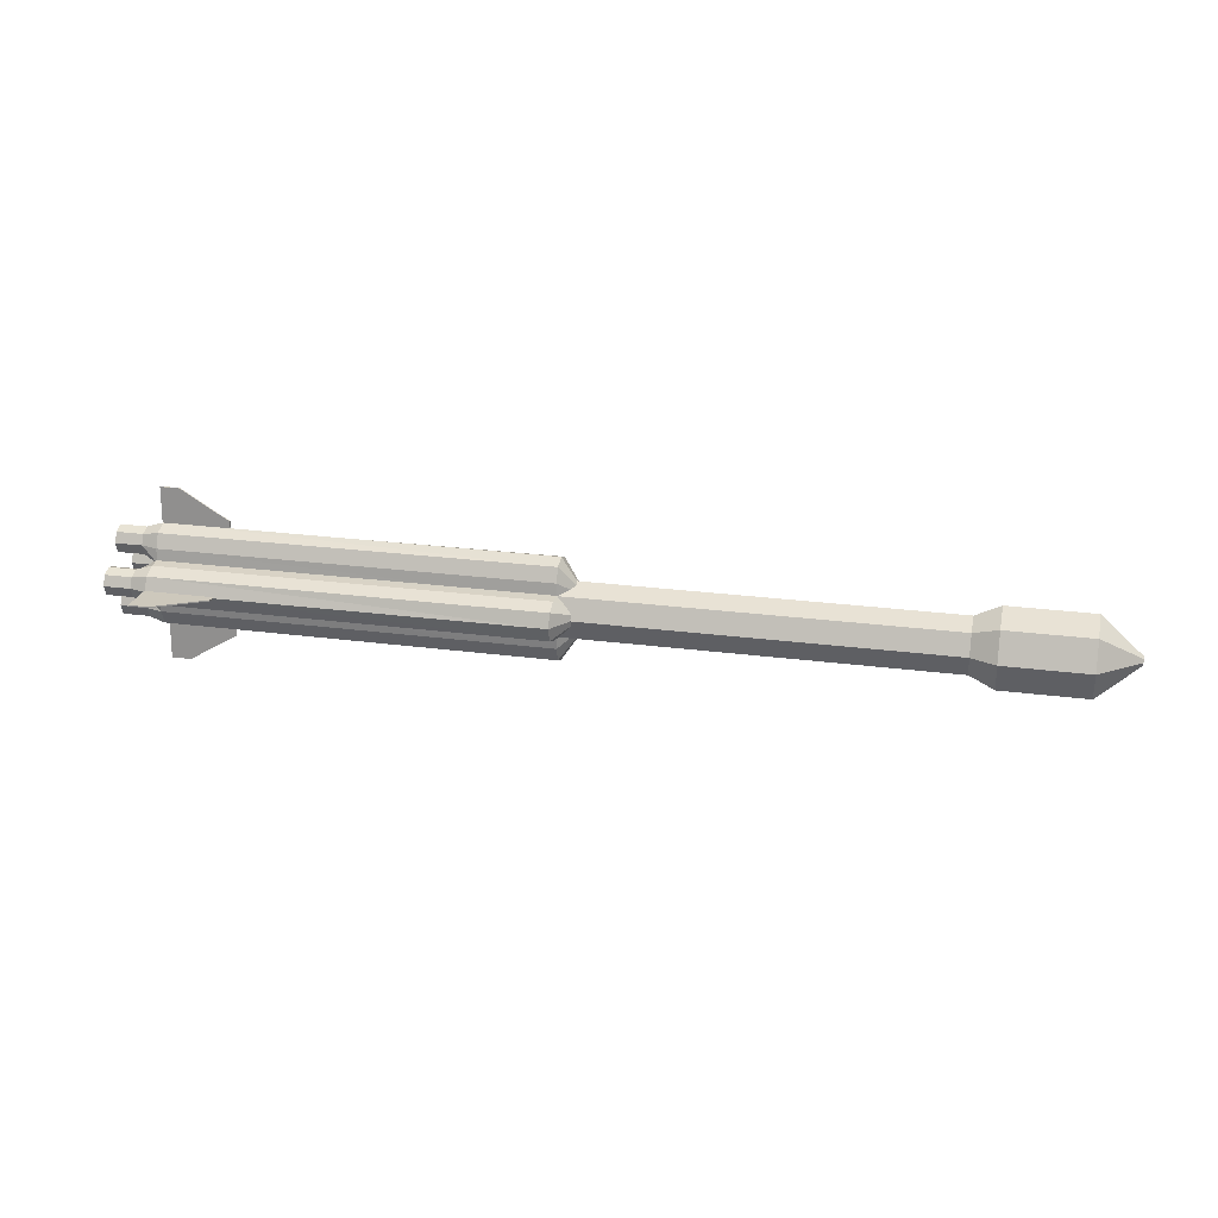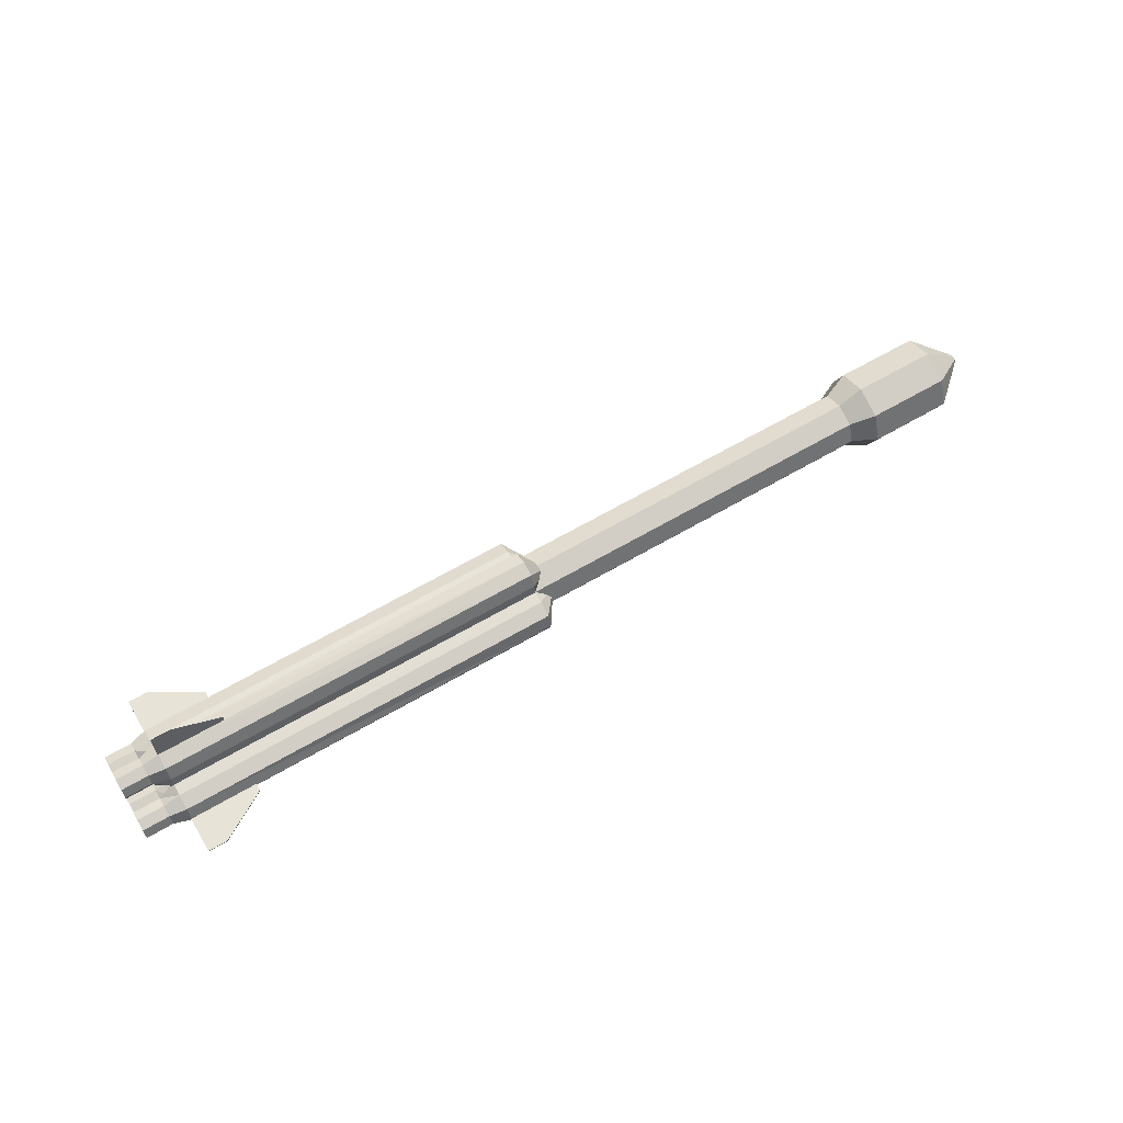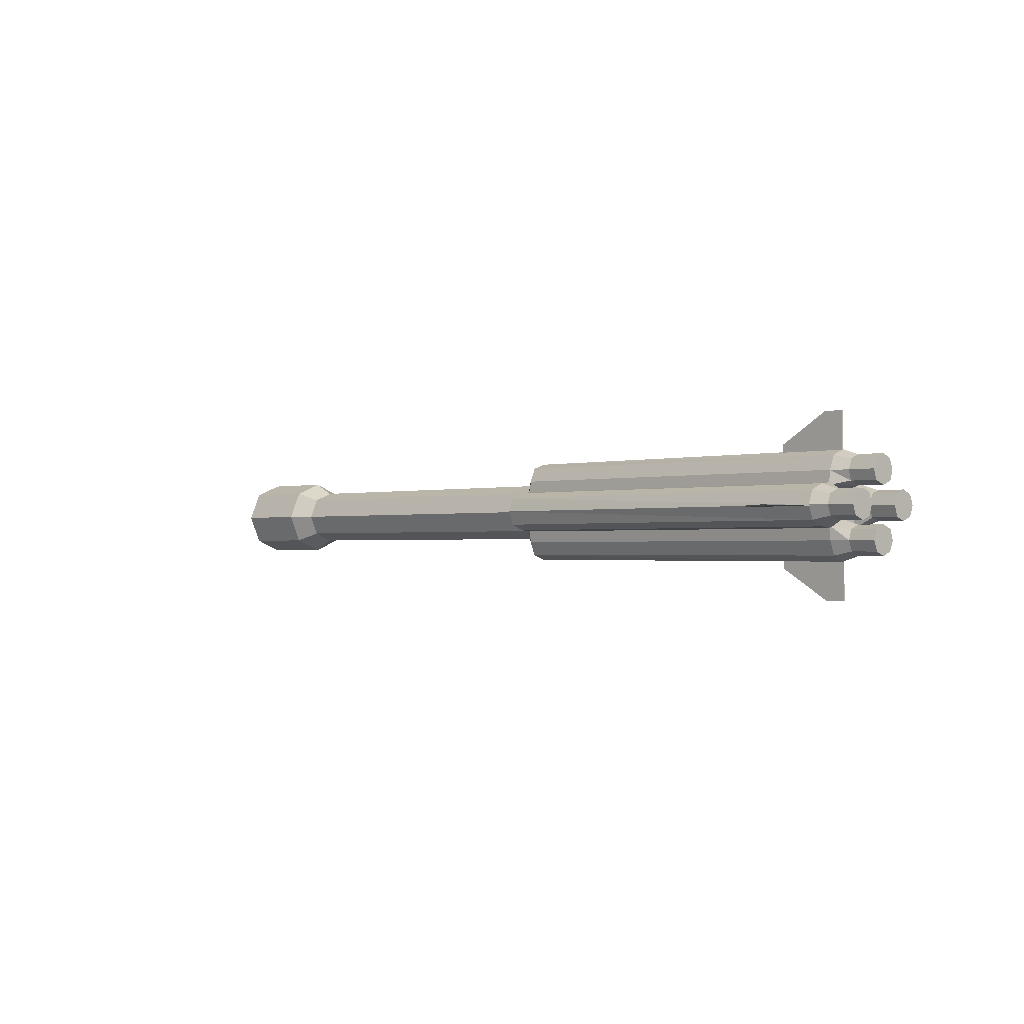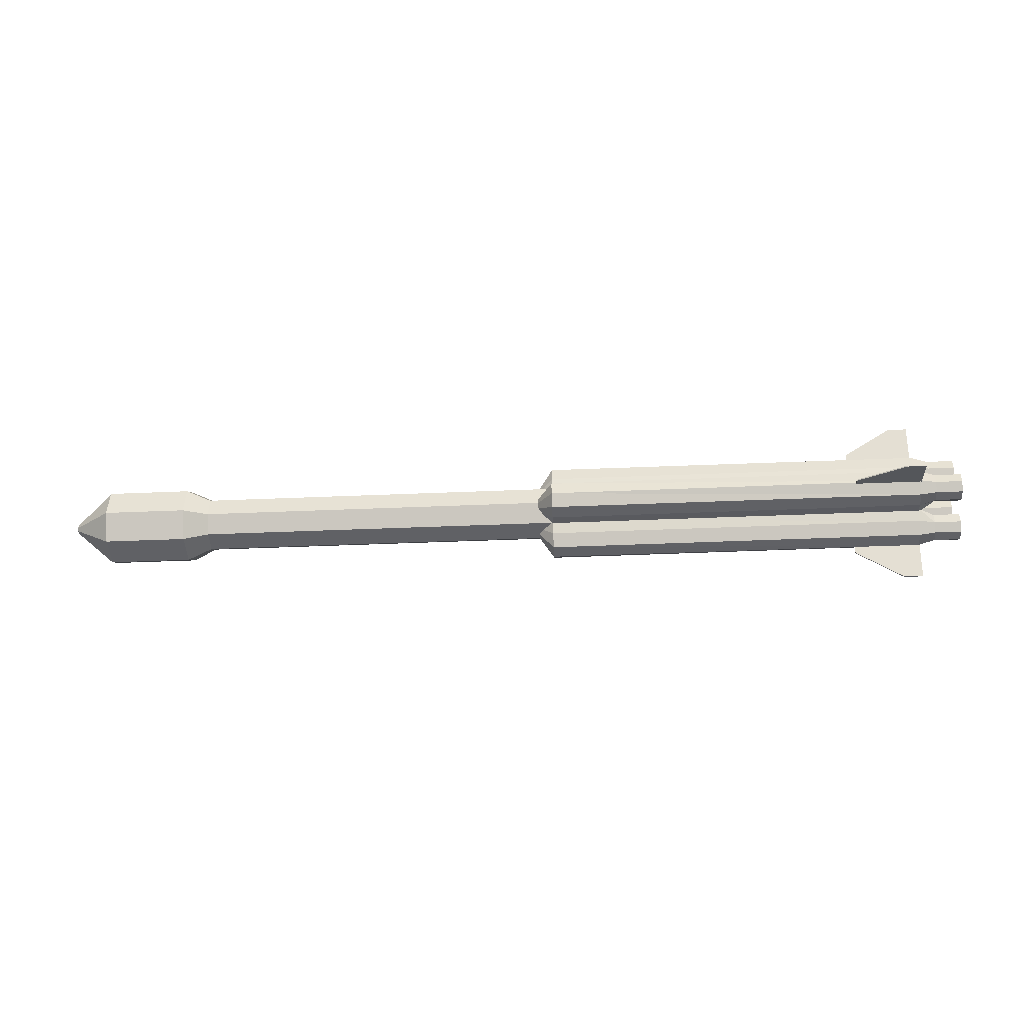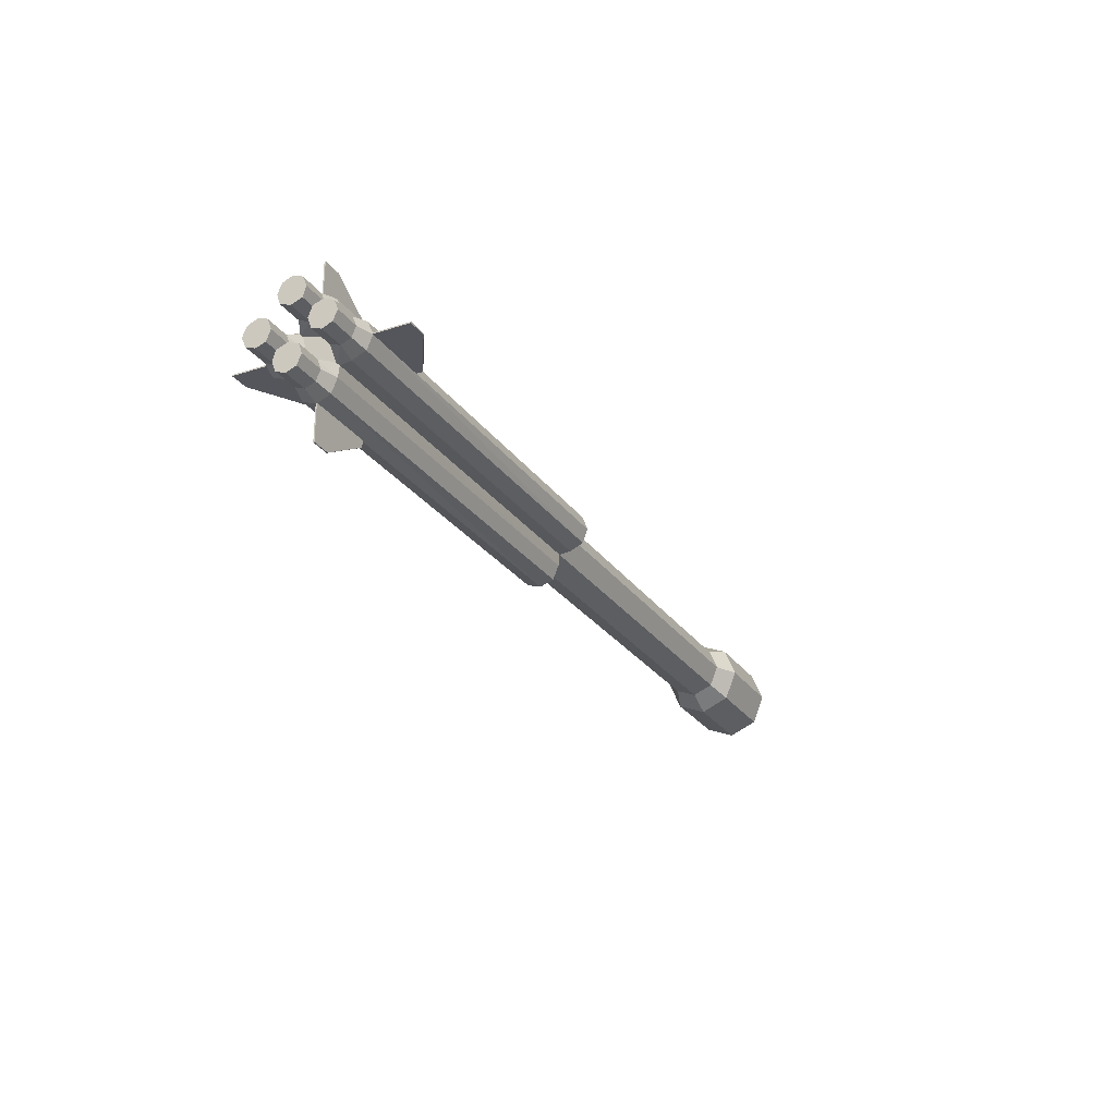
<metadata>
{"format":"obj","ext":"obj","renderer":"f3d","projection":"perspective","resolution":1024,"background":"white","views":[{"elev":21.8,"azim":12.3,"up":"+Y"},{"elev":62.4,"azim":-31.5,"up":"+Z"},{"elev":-1.1,"azim":-134.2,"up":"+Z"},{"elev":-25.2,"azim":-176.5,"up":"+Y"},{"elev":-26.1,"azim":-63.3,"up":"+Z"}]}
</metadata>
<code>
o D00764
v -0.4787 -0.1138 -0.000843
v -0.3682 -0.05214 -0.000952
v -0.4473 -0.1142 -0.000909
v -0.3682 -0.05215 0.001011
v -0.4781 -0.05104 0.001244
v -0.4787 -0.1138 0.001121
v -0.4781 -0.05103 -0.00072
v -0.4473 -0.1142 0.001054
v -0.3683 -0.06785 0.000981
v -0.4776 0.02737 -0.1412
v -0.3676 0.02614 -0.07862
v -0.4462 0.02705 -0.1413
v -0.3676 0.02417 -0.07862
v -0.4775 0.02528 -0.07839
v -0.4776 0.02541 -0.1412
v -0.4775 0.02725 -0.07839
v -0.4462 0.02509 -0.1413
v -0.3676 0.02421 -0.09432
v -0.4759 0.1677 2.1e-05
v -0.3666 0.1038 -0.000334
v -0.4445 0.1674 -4.6e-05
v -0.3666 0.1038 -0.002297
v -0.4765 0.1049 -0.002064
v -0.4759 0.1677 -0.001941
v -0.4765 0.1049 -0.000102
v -0.4445 0.1674 -0.002008
v -0.3665 0.1195 -0.002266
v -0.477 0.0265 0.1404
v -0.3672 0.02552 0.07733
v -0.4456 0.02618 0.1403
v -0.3672 0.02748 0.07734
v -0.4771 0.02859 0.07757
v -0.477 0.02846 0.1404
v -0.4771 0.02662 0.07756
v -0.4456 0.02815 0.1403
v -0.3672 0.02745 0.09304
v -0.4761 0.05638 -0.03426
v -0.5032 0.06261 -0.01783
v -0.4759 0.07855 -0.03165
v -0.476 0.05624 0.0336
v -0.5031 0.06254 0.01731
v -0.4761 0.04712 -0.000348
v -0.4756 0.1006 0.02193
v -0.5028 0.09492 0.01599
v -0.4758 0.07842 0.03108
v -0.4757 0.1007 -0.02242
v -0.5028 0.09498 -0.01639
v -0.4755 0.1099 -0.000225
v 0.1505 0.04903 -0.03593
v 0.1908 0.04217 -0.001754
v 0.1505 0.04105 -0.001672
v 0.1511 0.09508 0.02083
v 0.1512 0.103 -0.001551
v 0.1508 0.07279 -0.03329
v 0.1507 0.04889 0.03262
v 0.1509 0.07266 0.03007
v 0.151 0.09517 -0.02397
v -0.4768 -0.006922 -0.02986
v -0.5037 0.00973 -0.03576
v -0.4768 -0.004311 -0.05203
v -0.4761 0.06094 -0.02973
v -0.5034 0.04486 -0.03569
v -0.4764 0.02699 -0.02061
v -0.4763 0.04927 -0.07411
v -0.5035 0.04355 -0.06807
v -0.4761 0.05842 -0.05191
v -0.4767 0.00492 -0.0742
v -0.5038 0.01117 -0.06814
v -0.4765 0.02712 -0.08334
v 0.1499 -0.01358 -0.03016
v 0.1905 0.02027 -0.02379
v 0.1503 0.02067 -0.02218
v 0.1504 0.04318 -0.07622
v 0.1502 0.02079 -0.0841
v 0.1499 -0.01094 -0.05392
v 0.1506 0.05495 -0.03003
v 0.1505 0.05241 -0.0538
v 0.1499 -0.001622 -0.0763
v -0.4759 0.06078 0.02904
v -0.5032 0.04467 0.03505
v -0.4759 0.05816 0.05121
v -0.4766 -0.007088 0.0289
v -0.5036 0.00954 0.03498
v -0.4763 0.02686 0.01978
v -0.4764 0.004579 0.07328
v -0.5035 0.01085 0.06736
v -0.4766 -0.004564 0.05109
v -0.476 0.04893 0.07337
v -0.5032 0.04323 0.06743
v -0.4762 0.02674 0.08252
v 0.1507 0.05479 0.02669
v 0.1906 0.02013 0.02014
v 0.1504 0.02054 0.01871
v 0.1503 -0.001966 0.07274
v 0.1505 0.02042 0.08063
v 0.1508 0.05215 0.05045
v 0.15 -0.01375 0.02655
v 0.1501 -0.0112 0.05033
v 0.1507 0.04283 0.07283
v 0.9279 -0.05242 -0.003661
v 0.9941 0.005028 -0.003686
v 0.9282 -0.03338 0.04257
v 0.9287 0.01278 0.06179
v 0.9942 0.01223 0.003547
v 0.9291 0.05901 0.04275
v 0.9292 0.07823 -0.003405
v 0.9942 0.01946 -0.003657
v 0.9289 0.05919 -0.04963
v 0.9284 0.01304 -0.06886
v 0.9942 0.01226 -0.01089
v 0.928 -0.03319 -0.04982
v 0.7925 -0.05105 -0.003374
v 0.7928 -0.03201 0.04286
v 0.7933 0.01414 0.06208
v 0.7937 0.06037 0.04304
v 0.7938 0.0796 -0.003119
v 0.7935 0.06055 -0.04935
v 0.793 0.0144 -0.06857
v 0.7926 -0.03183 -0.04953
v 0.7531 -0.03149 -0.003253
v 0.7533 -0.01803 0.02941
v 0.7536 0.01458 0.043
v 0.7539 0.04725 0.02954
v 0.754 0.06083 -0.003072
v 0.7538 0.04738 -0.03574
v 0.7534 0.01476 -0.04933
v 0.7531 -0.0179 -0.03587
v 0.9941 0.007131 0.001422
v 0.9942 0.01224 -0.003672
v 0.9942 0.01736 -0.008767
v -0.4776 -0.005615 0.03202
v -0.477 0.05966 0.03214
v -0.4771 0.05979 -0.03314
v -0.4778 -0.005486 -0.03327
v -0.4773 0.027 0.0456
v -0.4774 0.02709 -0.000561
v -0.4775 0.02718 -0.04672
v -0.4766 -0.002522 0.03344
v -0.5038 -0.008206 0.01712
v -0.4768 -0.02469 0.03083
v -0.4767 -0.002388 -0.03443
v -0.5039 -0.008136 -0.01801
v -0.4766 0.006732 -0.000477
v -0.4771 -0.04677 -0.02276
v -0.5042 -0.04051 -0.0167
v -0.4769 -0.02457 -0.0319
v -0.477 -0.04685 0.0216
v -0.5041 -0.04058 0.01568
v -0.4772 -0.056 -0.000599
v 0.1501 -0.007818 0.03245
v 0.1904 -0.001767 -0.00189
v 0.1501 0.00016 -0.001802
v 0.1495 -0.05387 -0.02431
v 0.1495 -0.06176 -0.001923
v 0.1499 -0.03158 0.02982
v 0.15 -0.007682 -0.03609
v 0.1497 -0.03145 -0.03354
v 0.1496 -0.05396 0.02049
v -0.504 -0.0244 0.02241
v -0.5042 -0.04725 -0.000525
v -0.5041 -0.02431 -0.02337
v -0.5038 -0.001466 -0.000436
v -0.4778 -0.01907 -0.000651
v -0.4769 0.07325 -0.000471
v 0.9941 0.007151 -0.008787
v 0.9942 0.01734 0.001442
v -0.5032 0.04997 0.05125
v -0.5033 0.02703 0.0741
v -0.5036 0.004181 0.05116
v -0.5034 0.02712 0.02831
v -0.5038 0.004435 -0.05196
v -0.5036 0.02737 -0.07481
v -0.5034 0.05022 -0.05187
v -0.5036 0.02728 -0.02902
v -0.503 0.07881 -0.02312
v -0.5027 0.1017 -0.000185
v -0.5029 0.07871 0.02266
v -0.5032 0.05587 -0.000274
v -0.3672 0.02549 0.09303
v -0.3665 0.1195 -0.000304
v -0.3676 0.02617 -0.09432
v -0.3683 -0.06785 -0.000983
v -0.5469 0.06293 -0.01787
v -0.5032 0.06261 -0.01783
v -0.5469 0.05613 -0.000182
v -0.5468 0.06286 0.01753
v -0.5031 0.06254 0.01731
v -0.5466 0.07916 0.02293
v -0.5465 0.09548 0.01621
v -0.5028 0.09492 0.01599
v -0.5464 0.1023 -9.2e-05
v -0.5465 0.09554 -0.01641
v -0.5028 0.09498 -0.01639
v -0.5467 0.07925 -0.0232
v -0.5467 0.0792 -0.000137
v -0.5475 0.01004 -0.03555
v -0.5037 0.00973 -0.03576
v -0.5473 0.02772 -0.02876
v -0.5471 0.04543 -0.03548
v -0.5034 0.04486 -0.03569
v -0.5471 0.05083 -0.05178
v -0.5472 0.04411 -0.0681
v -0.5035 0.04355 -0.06807
v -0.5474 0.02781 -0.07489
v -0.5475 0.01149 -0.06817
v -0.5038 0.01117 -0.06814
v -0.5475 0.004703 -0.05187
v -0.5473 0.02777 -0.05182
v -0.5469 0.04525 0.03502
v -0.5032 0.04467 0.03505
v -0.5471 0.02756 0.02823
v -0.5473 0.009849 0.03495
v -0.5036 0.00954 0.03498
v -0.5473 0.00445 0.05125
v -0.5472 0.01117 0.06758
v -0.5035 0.01085 0.06736
v -0.547 0.02747 0.07437
v -0.5469 0.04379 0.06764
v -0.5032 0.04323 0.06743
v -0.5469 0.05058 0.05134
v -0.5471 0.02752 0.0513
v -0.5475 -0.007643 0.01734
v -0.5038 -0.008206 0.01712
v -0.5475 -0.000852 -0.000343
v -0.5476 -0.007573 -0.01806
v -0.5039 -0.008136 -0.01801
v -0.5478 -0.02387 -0.02345
v -0.5479 -0.0402 -0.01673
v -0.5042 -0.04051 -0.0167
v -0.548 -0.04698 -0.000433
v -0.5479 -0.04026 0.01589
v -0.5041 -0.04058 0.01568
v -0.5477 -0.02396 0.02268
v -0.5477 -0.02392 -0.000388
v -0.5042 -0.04725 -0.000525
v -0.5041 -0.02431 -0.02337
v -0.5038 -0.001466 -0.000436
v -0.504 -0.0244 0.02241
v -0.5033 0.02703 0.0741
v -0.5036 0.004181 0.05116
v -0.5034 0.02712 0.02831
v -0.5032 0.04997 0.05125
v -0.5036 0.02737 -0.07481
v -0.5034 0.05022 -0.05187
v -0.5036 0.02728 -0.02902
v -0.5038 0.004435 -0.05196
v -0.5027 0.1017 -0.000185
v -0.5029 0.07871 0.02266
v -0.5032 0.05587 -0.000274
v -0.503 0.07881 -0.02312
f 1 2 3
f 4 5 6
f 5 7 6
f 8 3 9
f 10 11 12
f 13 14 15
f 14 16 15
f 17 12 18
f 19 20 21
f 22 23 24
f 23 25 24
f 26 21 27
f 28 29 30
f 31 32 33
f 32 34 33
f 35 30 36
f 37 38 39
f 40 41 42
f 43 44 45
f 46 47 48
f 49 50 51
f 52 50 53
f 54 49 37
f 51 55 40
f 56 52 43
f 53 57 46
f 58 59 60
f 61 62 63
f 64 65 66
f 67 68 69
f 70 71 72
f 73 71 74
f 75 70 58
f 72 76 61
f 77 73 64
f 74 78 67
f 79 80 81
f 82 83 84
f 85 86 87
f 88 89 90
f 91 92 93
f 94 92 95
f 96 91 79
f 93 97 82
f 98 94 85
f 95 99 88
f 100 101 102
f 103 104 105
f 106 107 108
f 109 110 111
f 112 100 113
f 114 103 115
f 116 106 117
f 118 109 119
f 120 112 121
f 122 114 123
f 124 116 125
f 126 118 127
f 104 128 129
f 110 130 129
f 120 121 131
f 122 123 132
f 124 125 133
f 126 127 134
f 131 135 136
f 133 137 136
f 138 139 140
f 141 142 143
f 144 145 146
f 147 148 149
f 150 151 152
f 153 151 154
f 155 150 138
f 152 156 141
f 157 153 144
f 154 158 147
f 147 158 140
f 144 153 149
f 141 156 146
f 138 150 143
f 154 151 158
f 152 151 156
f 148 147 159
f 145 144 160
f 142 141 161
f 139 138 162
f 137 134 136
f 135 132 136
f 134 127 163
f 133 125 137
f 132 123 164
f 131 121 135
f 165 110 129
f 166 104 129
f 112 120 119
f 118 126 117
f 116 124 115
f 114 122 113
f 100 112 111
f 109 118 108
f 106 116 105
f 103 114 102
f 101 100 165
f 110 109 130
f 107 106 166
f 104 103 128
f 88 99 81
f 85 94 90
f 82 97 87
f 79 91 84
f 95 92 99
f 93 92 97
f 89 88 167
f 86 85 168
f 83 82 169
f 80 79 170
f 67 78 60
f 64 73 69
f 61 76 66
f 58 70 63
f 74 71 78
f 72 71 76
f 68 67 171
f 65 64 172
f 62 61 173
f 59 58 174
f 46 57 39
f 43 52 48
f 40 55 45
f 37 49 42
f 53 50 57
f 51 50 55
f 47 46 175
f 44 43 176
f 41 40 177
f 38 37 178
f 179 29 31
f 28 30 35
f 29 34 32
f 34 29 28
f 180 20 22
f 19 21 26
f 20 25 23
f 25 20 19
f 181 11 13
f 10 12 17
f 11 16 14
f 16 11 10
f 182 2 4
f 1 3 8
f 2 7 5
f 7 2 1
f 3 2 182
f 4 6 8
f 7 1 6
f 3 182 9
f 12 11 181
f 13 15 17
f 16 10 15
f 12 181 18
f 21 20 180
f 22 24 26
f 25 19 24
f 21 180 27
f 30 29 179
f 31 33 35
f 34 28 33
f 30 179 36
f 175 39 38
f 178 42 41
f 177 45 44
f 176 48 47
f 54 50 49
f 56 50 52
f 39 54 37
f 42 51 40
f 45 56 43
f 48 53 46
f 171 60 59
f 174 63 62
f 173 66 65
f 172 69 68
f 75 71 70
f 77 71 73
f 60 75 58
f 63 72 61
f 66 77 64
f 69 74 67
f 167 81 80
f 170 84 83
f 169 87 86
f 168 90 89
f 96 92 91
f 98 92 94
f 81 96 79
f 84 93 82
f 87 98 85
f 90 95 88
f 128 102 101
f 166 105 104
f 130 108 107
f 165 111 110
f 102 113 100
f 105 115 103
f 108 117 106
f 111 119 109
f 113 121 112
f 115 123 114
f 117 125 116
f 119 127 118
f 128 101 129
f 130 107 129
f 163 120 131
f 135 122 132
f 164 124 133
f 137 126 134
f 163 131 136
f 164 133 136
f 159 140 139
f 162 143 142
f 161 146 145
f 160 149 148
f 155 151 150
f 157 151 153
f 140 155 138
f 143 152 141
f 146 157 144
f 149 154 147
f 158 155 140
f 153 154 149
f 156 157 146
f 150 152 143
f 158 151 155
f 156 151 157
f 140 159 147
f 149 160 144
f 146 161 141
f 143 162 138
f 134 163 136
f 132 164 136
f 127 120 163
f 125 126 137
f 123 124 164
f 121 122 135
f 101 165 129
f 107 166 129
f 127 119 120
f 125 117 126
f 123 115 124
f 121 113 122
f 119 111 112
f 117 108 118
f 115 105 116
f 113 102 114
f 111 165 100
f 108 130 109
f 105 166 106
f 102 128 103
f 99 96 81
f 94 95 90
f 97 98 87
f 91 93 84
f 99 92 96
f 97 92 98
f 81 167 88
f 90 168 85
f 87 169 82
f 84 170 79
f 78 75 60
f 73 74 69
f 76 77 66
f 70 72 63
f 78 71 75
f 76 71 77
f 60 171 67
f 69 172 64
f 66 173 61
f 63 174 58
f 57 54 39
f 52 53 48
f 55 56 45
f 49 51 42
f 57 50 54
f 55 50 56
f 39 175 46
f 48 176 43
f 45 177 40
f 42 178 37
f 36 179 31
f 33 28 35
f 31 29 32
f 31 35 36
f 27 180 22
f 24 19 26
f 22 20 23
f 22 26 27
f 18 181 13
f 15 10 17
f 13 11 14
f 13 17 18
f 9 182 4
f 6 1 8
f 4 2 5
f 4 8 9
f 183 184 185
f 186 187 188
f 189 190 191
f 192 193 194
f 185 186 195
f 191 192 195
f 196 197 198
f 199 200 201
f 202 203 204
f 205 206 207
f 198 199 208
f 204 205 208
f 209 210 211
f 212 213 214
f 215 216 217
f 218 219 220
f 211 212 221
f 217 218 221
f 222 223 224
f 225 226 227
f 228 229 230
f 231 232 233
f 224 225 234
f 230 231 234
f 228 230 234
f 222 224 234
f 232 231 235
f 229 228 236
f 226 225 237
f 223 222 238
f 215 217 221
f 209 211 221
f 219 218 239
f 216 215 240
f 213 212 241
f 210 209 242
f 202 204 208
f 196 198 208
f 206 205 243
f 203 202 244
f 200 199 245
f 197 196 246
f 189 191 195
f 183 185 195
f 193 192 247
f 190 189 248
f 187 186 249
f 184 183 250
f 249 185 184
f 248 188 187
f 247 191 190
f 250 194 193
f 186 188 195
f 192 194 195
f 245 198 197
f 244 201 200
f 243 204 203
f 246 207 206
f 199 201 208
f 205 207 208
f 241 211 210
f 240 214 213
f 239 217 216
f 242 220 219
f 212 214 221
f 218 220 221
f 237 224 223
f 236 227 226
f 235 230 229
f 238 233 232
f 225 227 234
f 231 233 234
f 227 228 234
f 233 222 234
f 230 235 231
f 227 236 228
f 224 237 225
f 233 238 222
f 214 215 221
f 220 209 221
f 217 239 218
f 214 240 215
f 211 241 212
f 220 242 209
f 201 202 208
f 207 196 208
f 204 243 205
f 201 244 202
f 198 245 199
f 207 246 196
f 188 189 195
f 194 183 195
f 191 247 192
f 188 248 189
f 185 249 186
f 194 250 183

</code>
